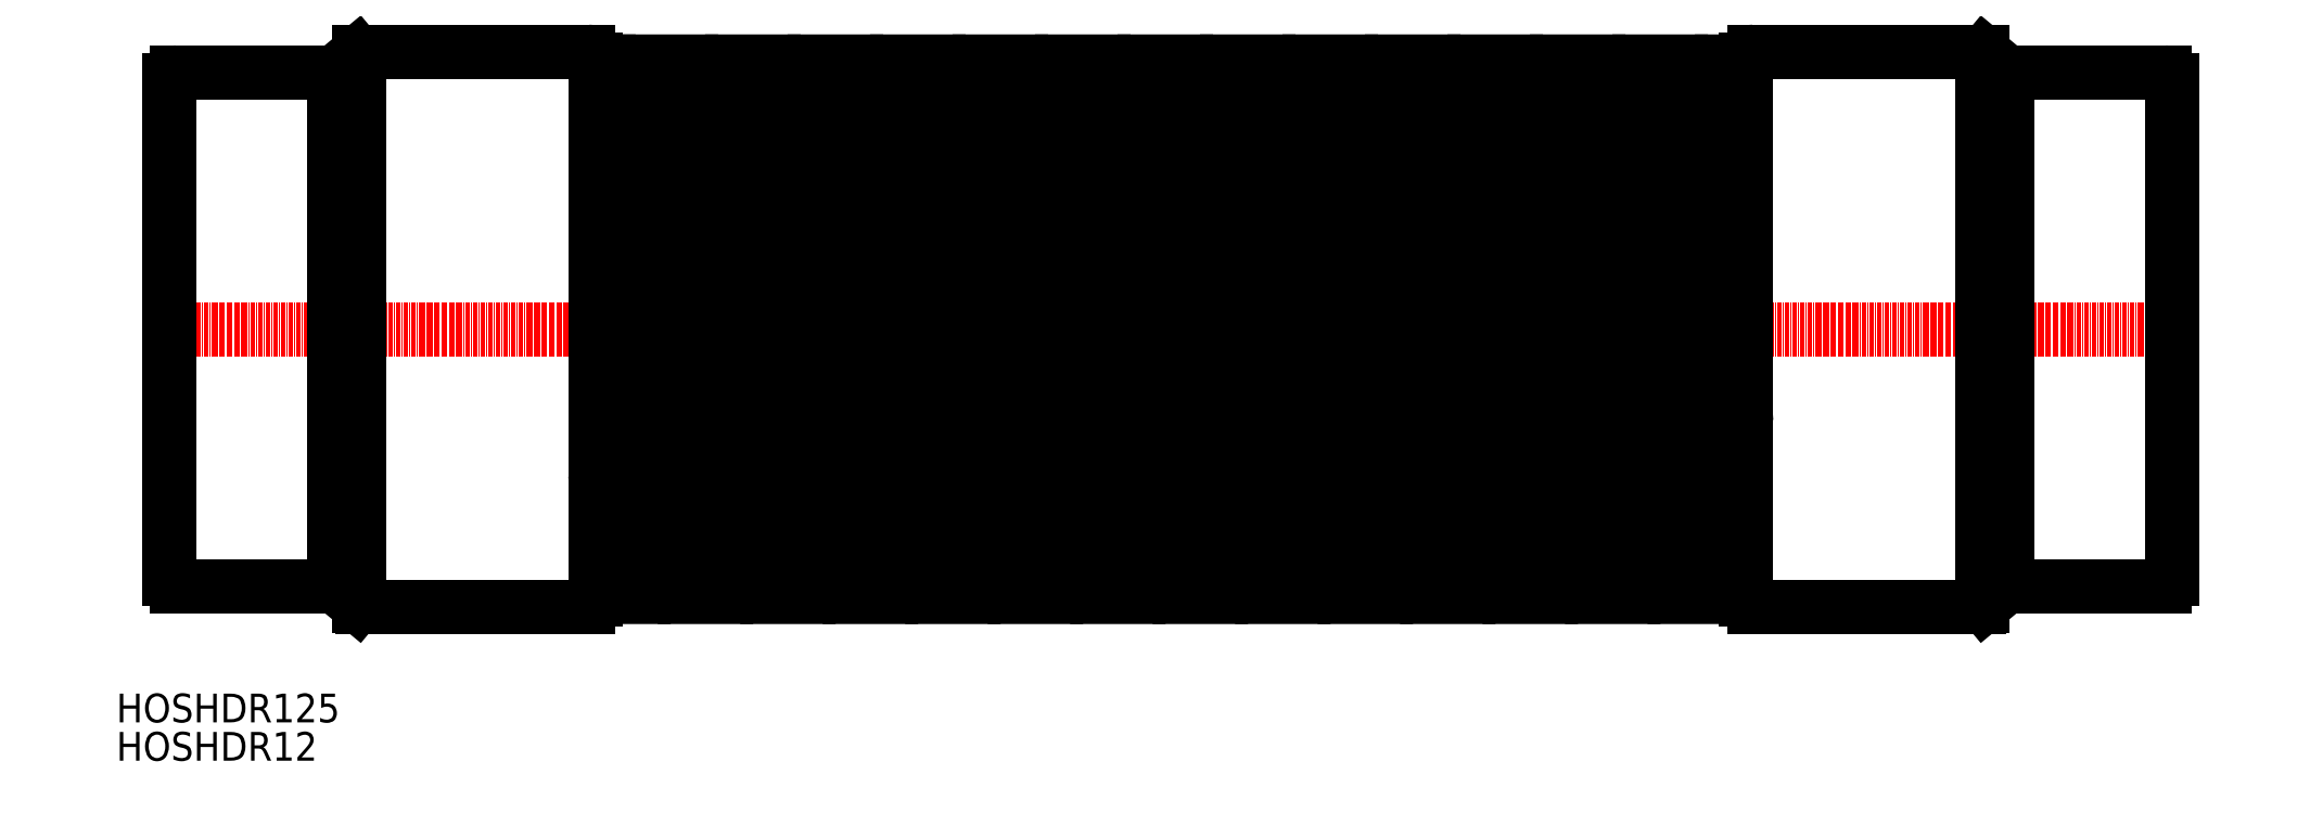
<metadata>
{"format":"dxf","ext":"dxf","renderer":"ezdxf+matplotlib","layout":"modelspace","background":"white","min_lineweight":24,"dpi":150}
</metadata>
<code>
0
SECTION
2
ENTITIES
0
TEXT
8
0
10
33.13
20
97.42
30
0
40
7.5
1
HOSHDR12
11
33.13
21
101.2
31
0
73
     2
0
TEXT
8
0
10
33.13
20
107.4
30
0
40
7.5
1
HOSHDR125
11
33.13
21
111.2
31
0
73
     2
0
LINE
8
0
10
192.1
20
146.9
30
0
11
202.8
21
146.9
31
0
0
LINE
8
0
10
182.9
20
273.1
30
0
11
193.7
21
273.1
31
0
0
LINE
8
CENTER
10
42
20
210
30
0
11
574
21
210
31
0
0
ARC
8
0
10
156
20
139.6
30
0
40
2
50
270
51
0
0
ARC
8
0
10
156
20
280.4
30
0
40
2
50
0
51
90
0
LINE
8
0
10
90
20
143
30
0
11
95.95
21
138.1
31
0
0
LINE
8
0
10
90
20
277
30
0
11
95.95
21
281.9
31
0
0
ARC
8
0
10
49
20
145
30
0
40
2
50
180
51
270
0
ARC
8
0
10
49
20
275
30
0
40
2
50
90
51
180
0
LINE
8
0
10
49
20
143
30
0
11
90
21
143
31
0
0
LINE
8
0
10
49
20
277
30
0
11
90
21
277
31
0
0
LINE
8
0
10
96.55
20
137.7
30
0
11
96.55
21
282.3
31
0
0
LINE
8
0
10
90
20
143
30
0
11
90
21
277
31
0
0
LINE
8
0
10
158
20
280.4
30
0
11
158
21
139.6
31
0
0
LINE
8
0
10
97.23
20
282.4
30
0
11
156
21
282.4
31
0
0
LINE
8
0
10
47
20
145
30
0
11
47
21
275
31
0
0
LINE
8
0
10
156
20
137.6
30
0
11
97.23
21
137.6
31
0
0
ARC
8
0
10
97.23
20
139.6
30
0
40
2
50
230.3
51
270
0
ARC
8
0
10
97.23
20
280.4
30
0
40
2
50
90
51
129.7
0
POLYLINE
8
0
66
     1
10
0
20
0
30
0
70
     1
0
VERTEX
8
0
10
202.8
20
146.9
30
0
0
VERTEX
8
0
10
202.8
20
140.1
30
0
0
VERTEX
8
0
10
213.6
20
140.1
30
0
0
VERTEX
8
0
10
213.6
20
146.9
30
0
0
VERTEX
8
0
10
204.4
20
273.1
30
0
0
VERTEX
8
0
10
204.4
20
279.9
30
0
0
VERTEX
8
0
10
193.7
20
279.9
30
0
0
VERTEX
8
0
10
193.7
20
273.1
30
0
0
SEQEND
8
0
0
POLYLINE
8
0
66
     1
10
0
20
0
30
0
70
     1
0
VERTEX
8
0
10
181.3
20
146.9
30
0
0
VERTEX
8
0
10
181.3
20
140.1
30
0
0
VERTEX
8
0
10
192.1
20
140.1
30
0
0
VERTEX
8
0
10
192.1
20
146.9
30
0
0
VERTEX
8
0
10
182.9
20
273.1
30
0
0
VERTEX
8
0
10
182.9
20
279.9
30
0
0
VERTEX
8
0
10
172.2
20
279.9
30
0
0
VERTEX
8
0
10
172.2
20
273.1
30
0
0
SEQEND
8
0
0
LINE
8
0
10
204.4
20
273.1
30
0
11
215.2
21
273.1
31
0
0
POLYLINE
8
0
66
     1
10
0
20
0
30
0
70
     1
0
VERTEX
8
0
10
224.3
20
146.9
30
0
0
VERTEX
8
0
10
224.3
20
140.1
30
0
0
VERTEX
8
0
10
235.1
20
140.1
30
0
0
VERTEX
8
0
10
235.1
20
146.9
30
0
0
VERTEX
8
0
10
225.9
20
273.1
30
0
0
VERTEX
8
0
10
225.9
20
279.9
30
0
0
VERTEX
8
0
10
215.2
20
279.9
30
0
0
VERTEX
8
0
10
215.2
20
273.1
30
0
0
SEQEND
8
0
0
LINE
8
0
10
213.6
20
146.9
30
0
11
224.3
21
146.9
31
0
0
LINE
8
0
10
225.9
20
273.1
30
0
11
236.7
21
273.1
31
0
0
POLYLINE
8
0
66
     1
10
0
20
0
30
0
70
     1
0
VERTEX
8
0
10
245.8
20
146.9
30
0
0
VERTEX
8
0
10
245.8
20
140.1
30
0
0
VERTEX
8
0
10
256.6
20
140.1
30
0
0
VERTEX
8
0
10
256.6
20
146.9
30
0
0
VERTEX
8
0
10
247.4
20
273.1
30
0
0
VERTEX
8
0
10
247.4
20
279.9
30
0
0
VERTEX
8
0
10
236.7
20
279.9
30
0
0
VERTEX
8
0
10
236.7
20
273.1
30
0
0
SEQEND
8
0
0
LINE
8
0
10
235.1
20
146.9
30
0
11
245.8
21
146.9
31
0
0
LINE
8
0
10
247.4
20
273.1
30
0
11
258.2
21
273.1
31
0
0
POLYLINE
8
0
66
     1
10
0
20
0
30
0
70
     1
0
VERTEX
8
0
10
267.3
20
146.9
30
0
0
VERTEX
8
0
10
267.3
20
140.1
30
0
0
VERTEX
8
0
10
278.1
20
140.1
30
0
0
VERTEX
8
0
10
278.1
20
146.9
30
0
0
VERTEX
8
0
10
268.9
20
273.1
30
0
0
VERTEX
8
0
10
268.9
20
279.9
30
0
0
VERTEX
8
0
10
258.2
20
279.9
30
0
0
VERTEX
8
0
10
258.2
20
273.1
30
0
0
SEQEND
8
0
0
LINE
8
0
10
256.6
20
146.9
30
0
11
267.3
21
146.9
31
0
0
LINE
8
0
10
268.9
20
273.1
30
0
11
279.7
21
273.1
31
0
0
POLYLINE
8
0
66
     1
10
0
20
0
30
0
70
     1
0
VERTEX
8
0
10
288.8
20
146.9
30
0
0
VERTEX
8
0
10
288.8
20
140.1
30
0
0
VERTEX
8
0
10
299.6
20
140.1
30
0
0
VERTEX
8
0
10
299.6
20
146.9
30
0
0
VERTEX
8
0
10
290.4
20
273.1
30
0
0
VERTEX
8
0
10
290.4
20
279.9
30
0
0
VERTEX
8
0
10
279.7
20
279.9
30
0
0
VERTEX
8
0
10
279.7
20
273.1
30
0
0
SEQEND
8
0
0
LINE
8
0
10
278.1
20
146.9
30
0
11
288.8
21
146.9
31
0
0
LINE
8
0
10
290.4
20
273.1
30
0
11
301.2
21
273.1
31
0
0
POLYLINE
8
0
66
     1
10
0
20
0
30
0
70
     1
0
VERTEX
8
0
10
310.3
20
146.9
30
0
0
VERTEX
8
0
10
310.3
20
140.1
30
0
0
VERTEX
8
0
10
321.1
20
140.1
30
0
0
VERTEX
8
0
10
321.1
20
146.9
30
0
0
VERTEX
8
0
10
311.9
20
273.1
30
0
0
VERTEX
8
0
10
311.9
20
279.9
30
0
0
VERTEX
8
0
10
301.2
20
279.9
30
0
0
VERTEX
8
0
10
301.2
20
273.1
30
0
0
SEQEND
8
0
0
LINE
8
0
10
299.6
20
146.9
30
0
11
310.3
21
146.9
31
0
0
LINE
8
0
10
311.9
20
273.1
30
0
11
322.7
21
273.1
31
0
0
POLYLINE
8
0
66
     1
10
0
20
0
30
0
70
     1
0
VERTEX
8
0
10
331.8
20
146.9
30
0
0
VERTEX
8
0
10
331.8
20
140.1
30
0
0
VERTEX
8
0
10
342.6
20
140.1
30
0
0
VERTEX
8
0
10
342.6
20
146.9
30
0
0
VERTEX
8
0
10
333.4
20
273.1
30
0
0
VERTEX
8
0
10
333.4
20
279.9
30
0
0
VERTEX
8
0
10
322.7
20
279.9
30
0
0
VERTEX
8
0
10
322.7
20
273.1
30
0
0
SEQEND
8
0
0
LINE
8
0
10
321.1
20
146.9
30
0
11
331.8
21
146.9
31
0
0
LINE
8
0
10
333.4
20
273.1
30
0
11
344.2
21
273.1
31
0
0
POLYLINE
8
0
66
     1
10
0
20
0
30
0
70
     1
0
VERTEX
8
0
10
353.3
20
146.9
30
0
0
VERTEX
8
0
10
353.3
20
140.1
30
0
0
VERTEX
8
0
10
364.1
20
140.1
30
0
0
VERTEX
8
0
10
364.1
20
146.9
30
0
0
VERTEX
8
0
10
354.9
20
273.1
30
0
0
VERTEX
8
0
10
354.9
20
279.9
30
0
0
VERTEX
8
0
10
344.2
20
279.9
30
0
0
VERTEX
8
0
10
344.2
20
273.1
30
0
0
SEQEND
8
0
0
LINE
8
0
10
342.6
20
146.9
30
0
11
353.3
21
146.9
31
0
0
LINE
8
0
10
354.9
20
273.1
30
0
11
365.7
21
273.1
31
0
0
POLYLINE
8
0
66
     1
10
0
20
0
30
0
70
     1
0
VERTEX
8
0
10
374.8
20
146.9
30
0
0
VERTEX
8
0
10
374.8
20
140.1
30
0
0
VERTEX
8
0
10
385.6
20
140.1
30
0
0
VERTEX
8
0
10
385.6
20
146.9
30
0
0
VERTEX
8
0
10
376.4
20
273.1
30
0
0
VERTEX
8
0
10
376.4
20
279.9
30
0
0
VERTEX
8
0
10
365.7
20
279.9
30
0
0
VERTEX
8
0
10
365.7
20
273.1
30
0
0
SEQEND
8
0
0
LINE
8
0
10
364.1
20
146.9
30
0
11
374.8
21
146.9
31
0
0
LINE
8
0
10
376.4
20
273.1
30
0
11
387.2
21
273.1
31
0
0
POLYLINE
8
0
66
     1
10
0
20
0
30
0
70
     1
0
VERTEX
8
0
10
396.3
20
146.9
30
0
0
VERTEX
8
0
10
396.3
20
140.1
30
0
0
VERTEX
8
0
10
407.1
20
140.1
30
0
0
VERTEX
8
0
10
407.1
20
146.9
30
0
0
VERTEX
8
0
10
397.9
20
273.1
30
0
0
VERTEX
8
0
10
397.9
20
279.9
30
0
0
VERTEX
8
0
10
387.2
20
279.9
30
0
0
VERTEX
8
0
10
387.2
20
273.1
30
0
0
SEQEND
8
0
0
LINE
8
0
10
385.6
20
146.9
30
0
11
396.3
21
146.9
31
0
0
POLYLINE
8
0
66
     1
10
0
20
0
30
0
0
VERTEX
8
0
10
158
20
172
30
0
0
VERTEX
8
0
10
159.8
20
146.9
30
0
0
VERTEX
8
0
10
159.8
20
140.1
30
0
0
VERTEX
8
0
10
170.6
20
140.1
30
0
0
VERTEX
8
0
10
170.6
20
146.9
30
0
0
VERTEX
8
0
10
161.4
20
273.1
30
0
0
VERTEX
8
0
10
161.4
20
279.9
30
0
0
VERTEX
8
0
10
158
20
279.9
30
0
0
SEQEND
8
0
0
LINE
8
0
10
161.4
20
273.1
30
0
11
172.2
21
273.1
31
0
0
LINE
8
0
10
170.6
20
146.9
30
0
11
181.3
21
146.9
31
0
0
LINE
8
0
10
158
20
146.9
30
0
11
159.8
21
146.9
31
0
0
ARC
8
0
10
518.8
20
280.4
30
0
40
2
50
50.31
51
90
0
ARC
8
0
10
518.8
20
139.6
30
0
40
2
50
270
51
309.7
0
LINE
8
0
10
460
20
137.6
30
0
11
518.8
21
137.6
31
0
0
LINE
8
0
10
569
20
145
30
0
11
569
21
275
31
0
0
LINE
8
0
10
518.8
20
282.4
30
0
11
460
21
282.4
31
0
0
LINE
8
0
10
458
20
280.4
30
0
11
458
21
139.6
31
0
0
LINE
8
0
10
526
20
143
30
0
11
526
21
277
31
0
0
LINE
8
0
10
519.5
20
137.7
30
0
11
519.5
21
282.3
31
0
0
LINE
8
0
10
567
20
277
30
0
11
526
21
277
31
0
0
LINE
8
0
10
567
20
143
30
0
11
526
21
143
31
0
0
ARC
8
0
10
567
20
275
30
0
40
2
50
7e-15
51
90
0
ARC
8
0
10
567
20
145
30
0
40
2
50
270
51
7e-15
0
LINE
8
0
10
526
20
277
30
0
11
520
21
281.9
31
0
0
LINE
8
0
10
526
20
143
30
0
11
520
21
138.1
31
0
0
ARC
8
0
10
460
20
280.4
30
0
40
2
50
90
51
180
0
ARC
8
0
10
460
20
139.6
30
0
40
2
50
180
51
270
0
POLYLINE
8
0
66
     1
10
0
20
0
30
0
0
VERTEX
8
0
10
458
20
279.9
30
0
0
VERTEX
8
0
10
451.7
20
279.9
30
0
0
VERTEX
8
0
10
451.7
20
273.1
30
0
0
VERTEX
8
0
10
458
20
185.8
30
0
0
SEQEND
8
0
0
LINE
8
0
10
440.9
20
273.1
30
0
11
451.7
21
273.1
31
0
0
POLYLINE
8
0
66
     1
10
0
20
0
30
0
70
     1
0
VERTEX
8
0
10
439.3
20
146.9
30
0
0
VERTEX
8
0
10
439.3
20
140.1
30
0
0
VERTEX
8
0
10
450.1
20
140.1
30
0
0
VERTEX
8
0
10
450.1
20
146.9
30
0
0
VERTEX
8
0
10
440.9
20
273.1
30
0
0
VERTEX
8
0
10
440.9
20
279.9
30
0
0
VERTEX
8
0
10
430.2
20
279.9
30
0
0
VERTEX
8
0
10
430.2
20
273.1
30
0
0
SEQEND
8
0
0
LINE
8
0
10
419.4
20
273.1
30
0
11
430.2
21
273.1
31
0
0
POLYLINE
8
0
66
     1
10
0
20
0
30
0
70
     1
0
VERTEX
8
0
10
417.8
20
146.9
30
0
0
VERTEX
8
0
10
417.8
20
140.1
30
0
0
VERTEX
8
0
10
428.6
20
140.1
30
0
0
VERTEX
8
0
10
428.6
20
146.9
30
0
0
VERTEX
8
0
10
419.4
20
273.1
30
0
0
VERTEX
8
0
10
419.4
20
279.9
30
0
0
VERTEX
8
0
10
408.7
20
279.9
30
0
0
VERTEX
8
0
10
408.7
20
273.1
30
0
0
SEQEND
8
0
0
LINE
8
0
10
397.9
20
273.1
30
0
11
408.7
21
273.1
31
0
0
LINE
8
0
10
450.1
20
146.9
30
0
11
458
21
146.9
31
0
0
LINE
8
0
10
428.6
20
146.9
30
0
11
439.3
21
146.9
31
0
0
LINE
8
0
10
407.1
20
146.9
30
0
11
417.8
21
146.9
31
0
0
ENDSEC
0
EOF

</code>
